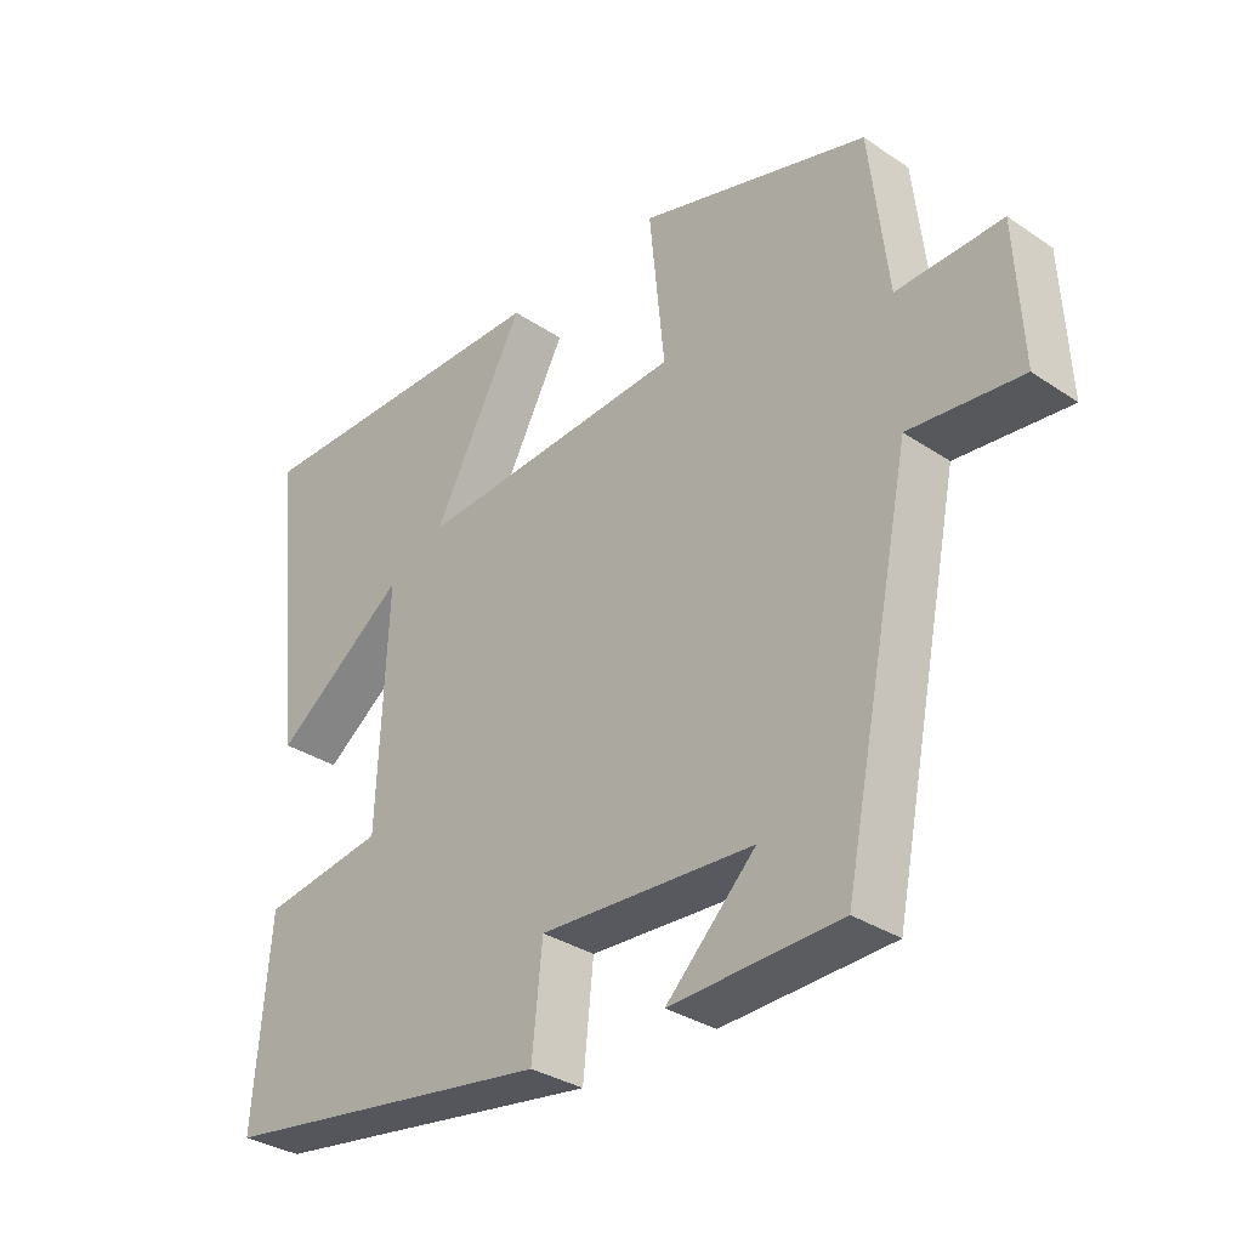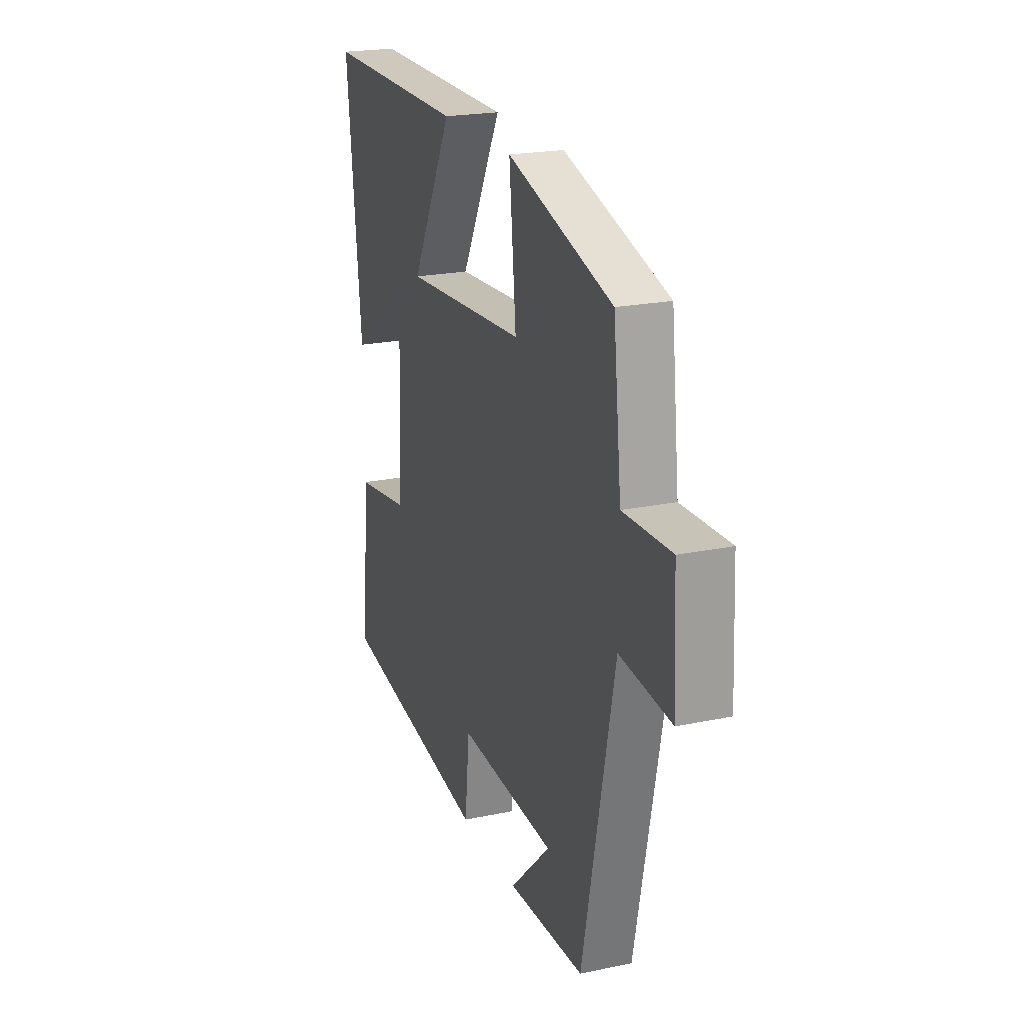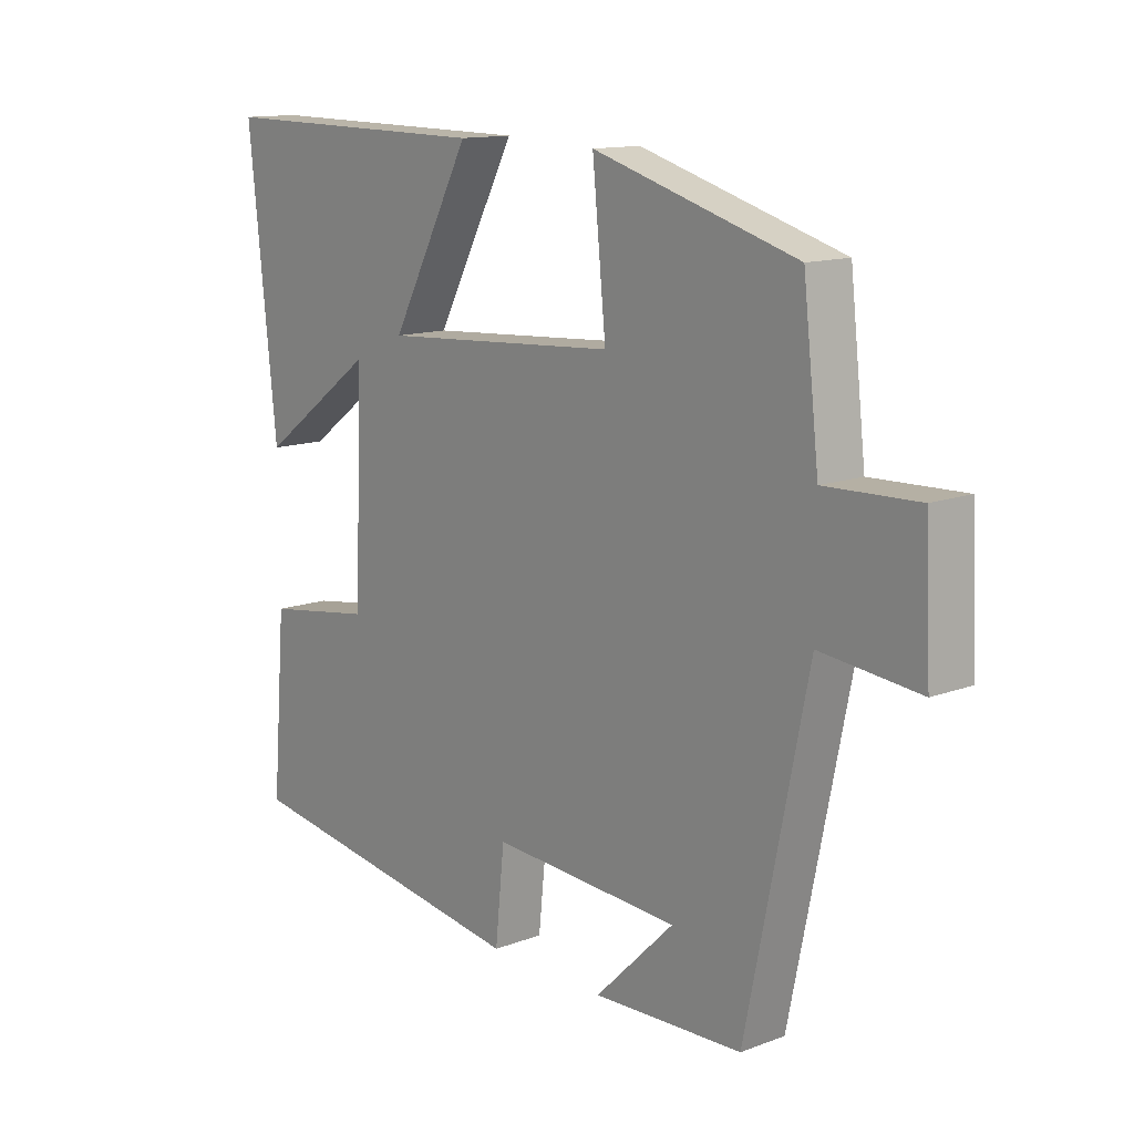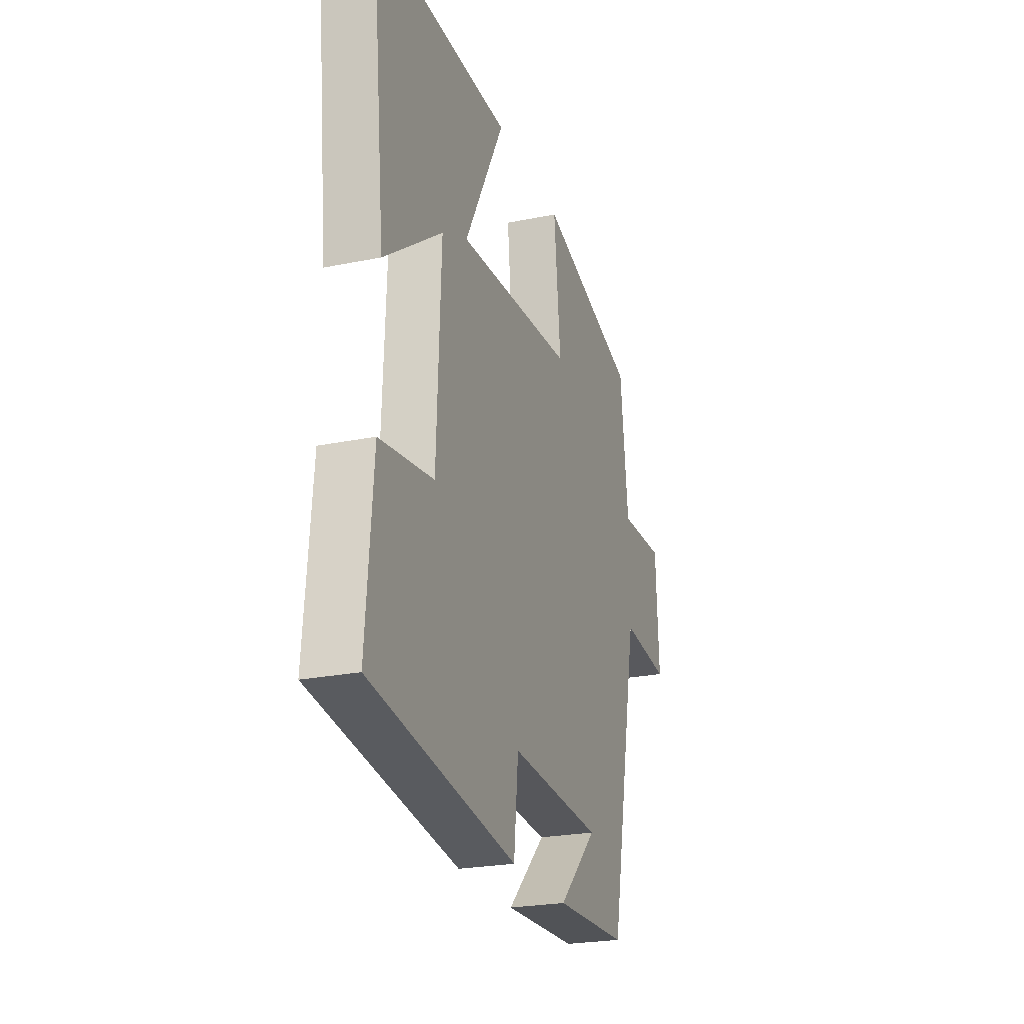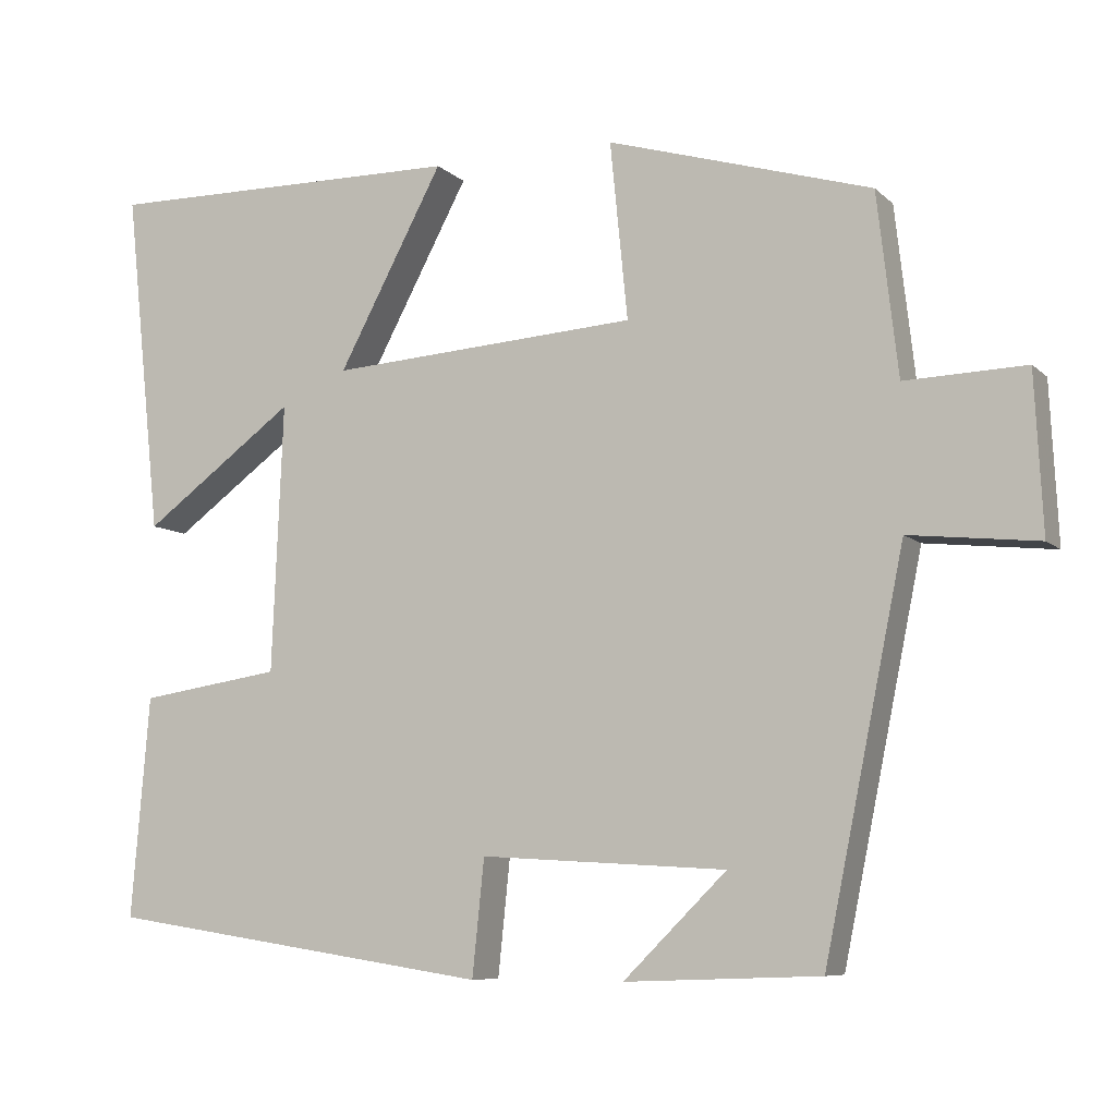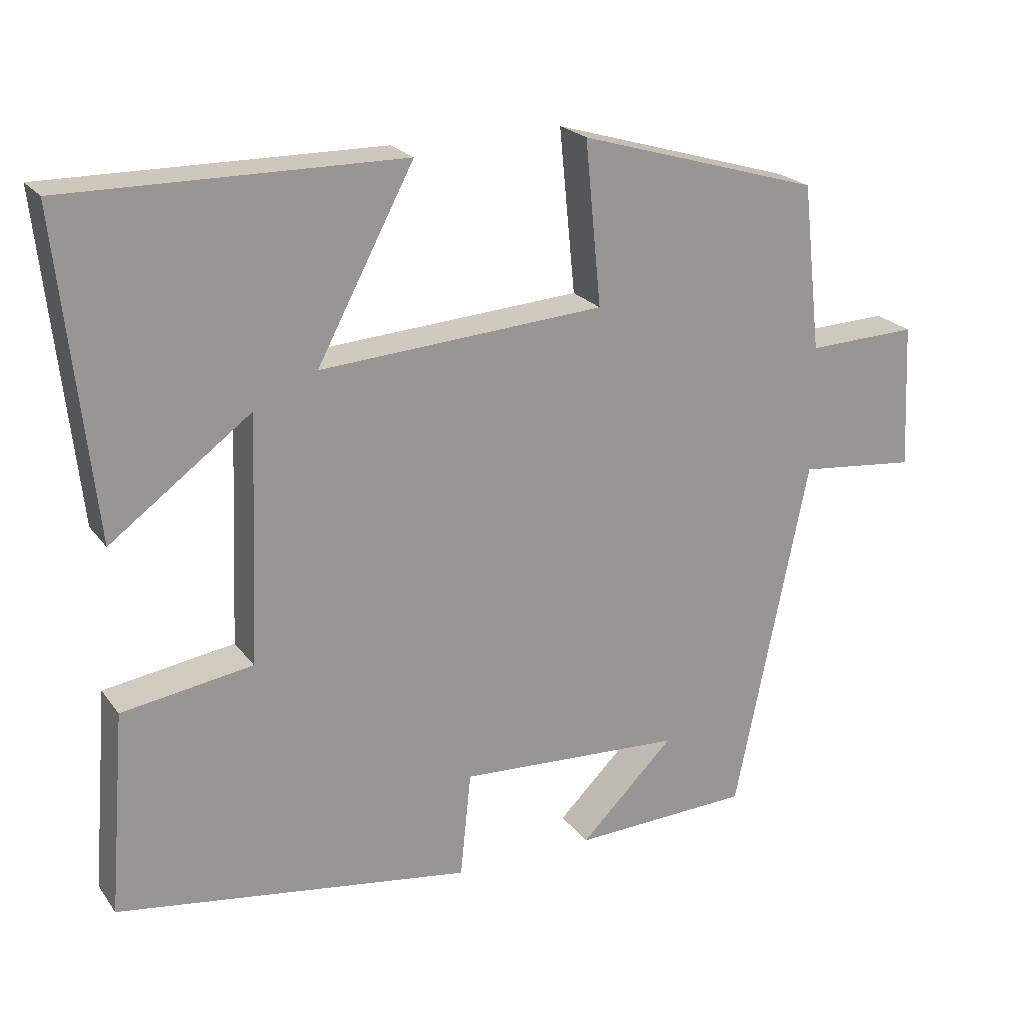
<metadata>
{"format":"obj","ext":"obj","renderer":"f3d","projection":"perspective","resolution":1024,"background":"white","views":[{"elev":-32.8,"azim":-132.8,"up":"+Z"},{"elev":21.6,"azim":-110.3,"up":"+Z"},{"elev":13.2,"azim":-130.3,"up":"+Z"},{"elev":-24.1,"azim":108.7,"up":"+Z"},{"elev":-8.0,"azim":-155.2,"up":"+Z"},{"elev":22.2,"azim":153.4,"up":"+Z"}]}
</metadata>
<code>
v 0.523 0.07 -0.427
v 0.038 0.07 -0.5
v 0.023 0.07 -0.355
v -0.285 0.07 -0.373
v -0.156 0.07 -0.5
v -0.4 0.07 -0.491
v -0.5 0.07 -0.002
v -0.661 0.07 -0.019
v -0.651 0.07 0.179
v -0.5 0.07 0.174
v -0.474 0.07 0.402
v -0.143 0.07 0.5
v -0.165 0.07 0.278
v 0.223 0.07 0.252
v 0.091 0.07 0.5
v 0.546 0.07 0.505
v 0.5 0.07 0.072
v 0.308 0.07 0.213
v 0.322 0.07 -0.123
v 0.5 0.07 -0.15
v 0.523 0 -0.427
v 0.038 0 -0.5
v 0.023 0 -0.355
v -0.285 0 -0.373
v -0.156 0 -0.5
v -0.4 0 -0.491
v -0.5 0 -0.002
v -0.661 0 -0.019
v -0.651 0 0.179
v -0.5 0 0.174
v -0.474 0 0.402
v -0.143 0 0.5
v -0.165 0 0.278
v 0.223 0 0.252
v 0.091 0 0.5
v 0.546 0 0.505
v 0.5 0 0.072
v 0.308 0 0.213
v 0.322 0 -0.123
v 0.5 0 -0.15
f 1 2 3
f 20 1 3
f 19 20 3
f 18 19 3 4
f 15 16 17 18
f 14 15 18
f 13 14 18 4
f 12 13 4
f 11 12 4
f 10 11 4
f 7 8 9 10
f 7 10 4
f 6 7 4
f 4 5 6
f 23 22 21
f 23 21 40
f 23 40 39
f 24 23 39 38
f 38 37 36 35
f 38 35 34
f 24 38 34 33
f 24 33 32
f 24 32 31
f 24 31 30
f 30 29 28 27
f 24 30 27
f 24 27 26
f 26 25 24
f 1 21 22 2
f 2 22 23 3
f 3 23 24 4
f 4 24 25 5
f 5 25 26 6
f 6 26 27 7
f 7 27 28 8
f 8 28 29 9
f 9 29 30 10
f 10 30 31 11
f 11 31 32 12
f 12 32 33 13
f 13 33 34 14
f 14 34 35 15
f 15 35 36 16
f 16 36 37 17
f 17 37 38 18
f 18 38 39 19
f 19 39 40 20
f 20 40 21 1

</code>
